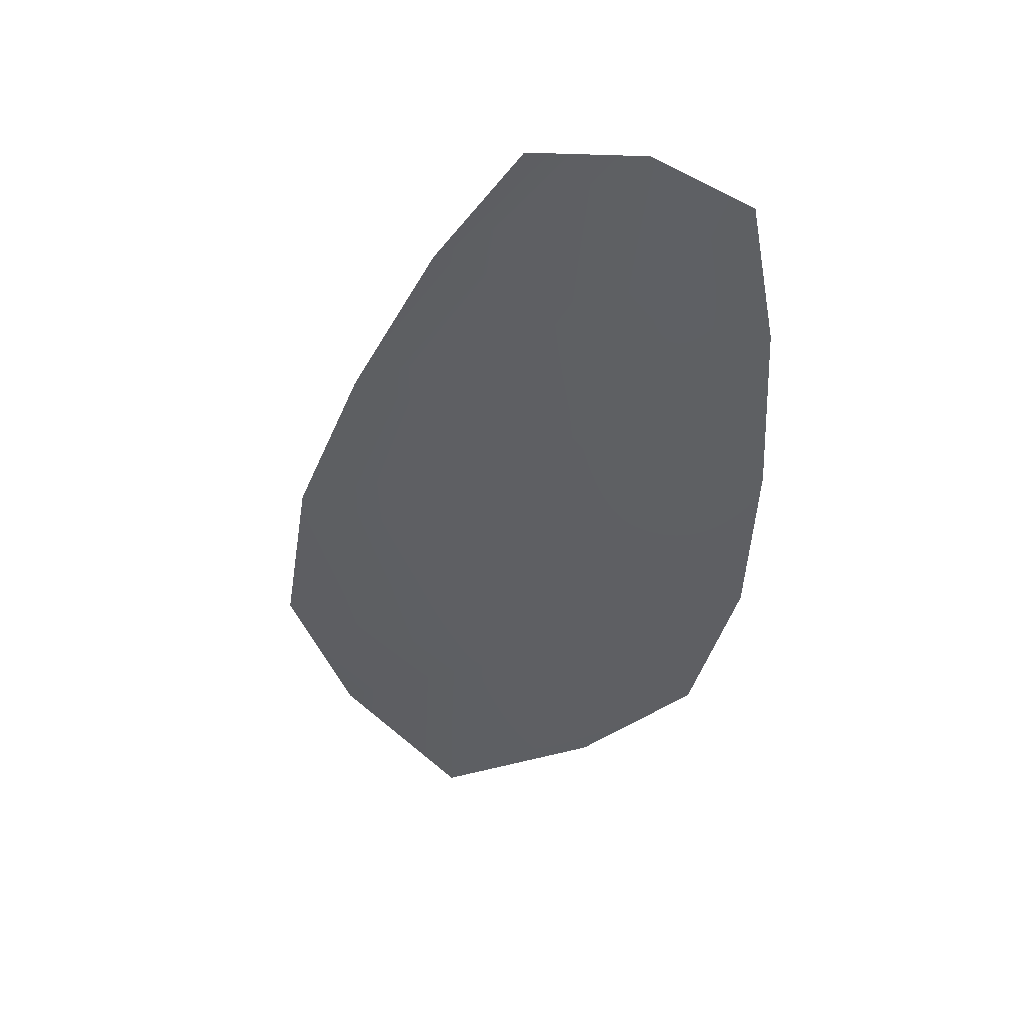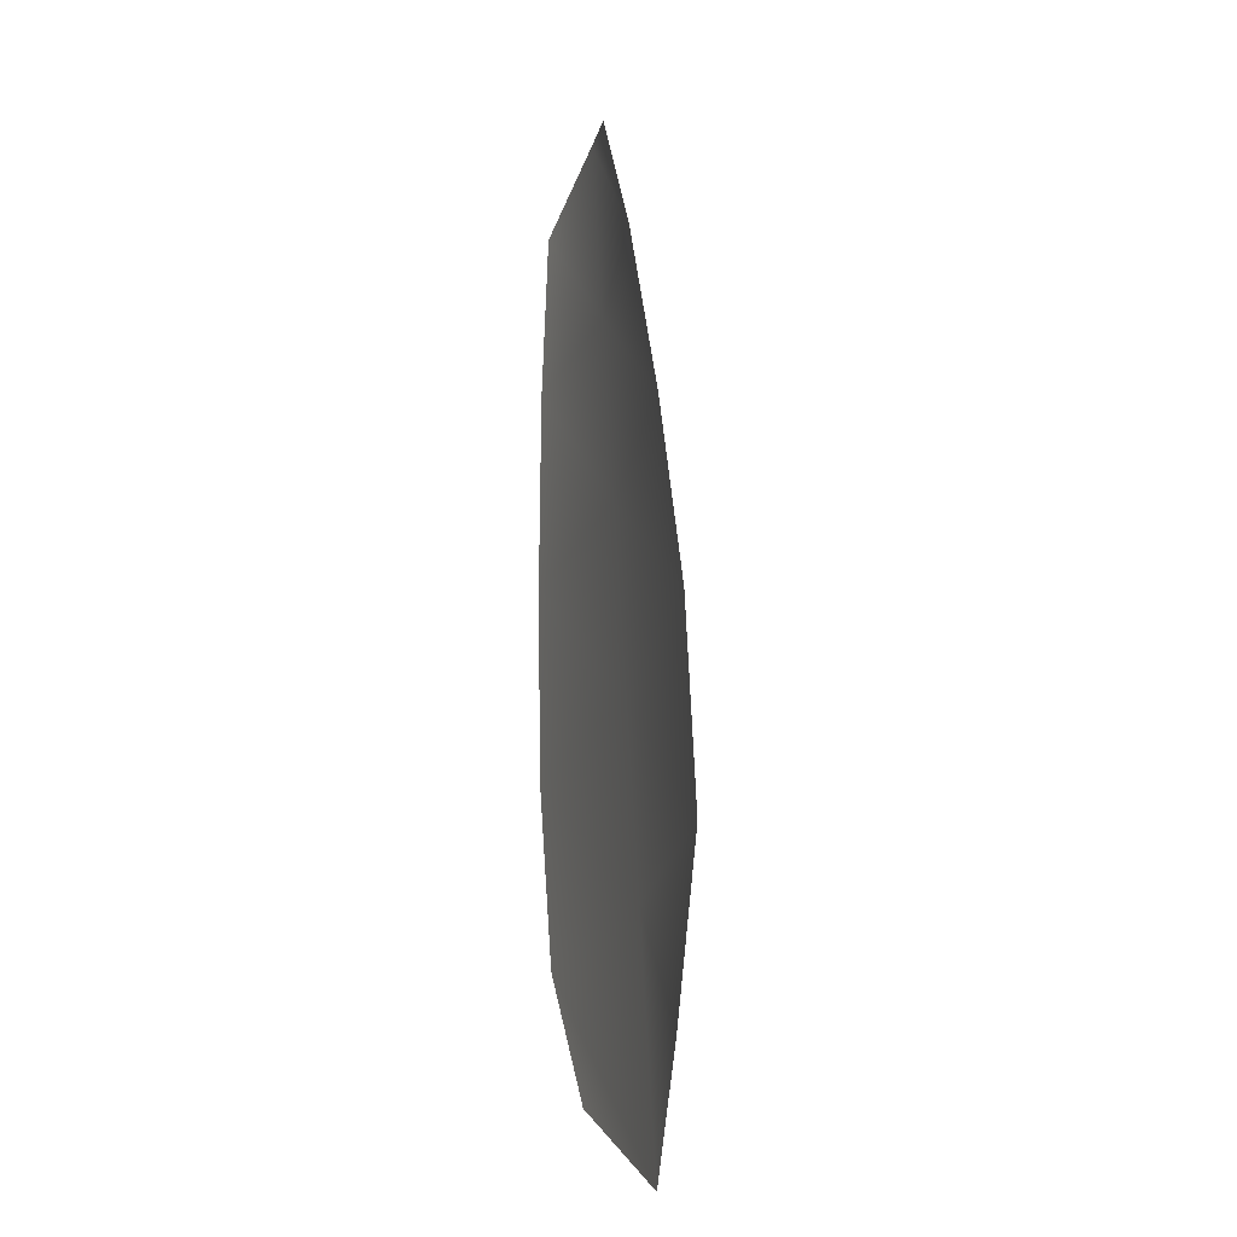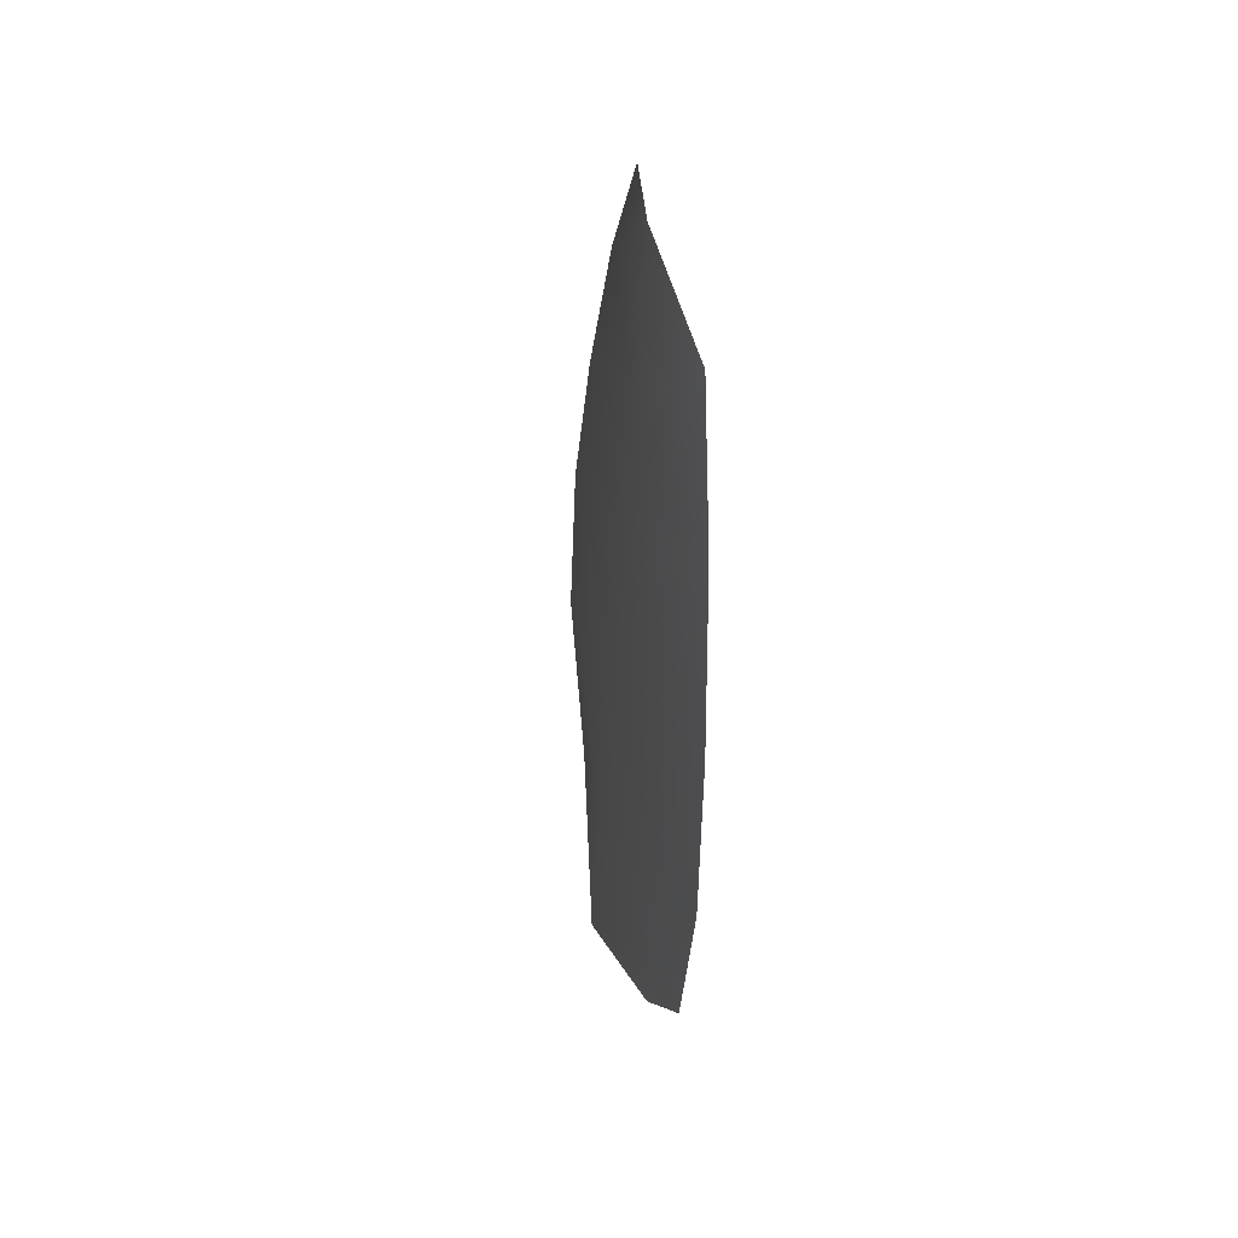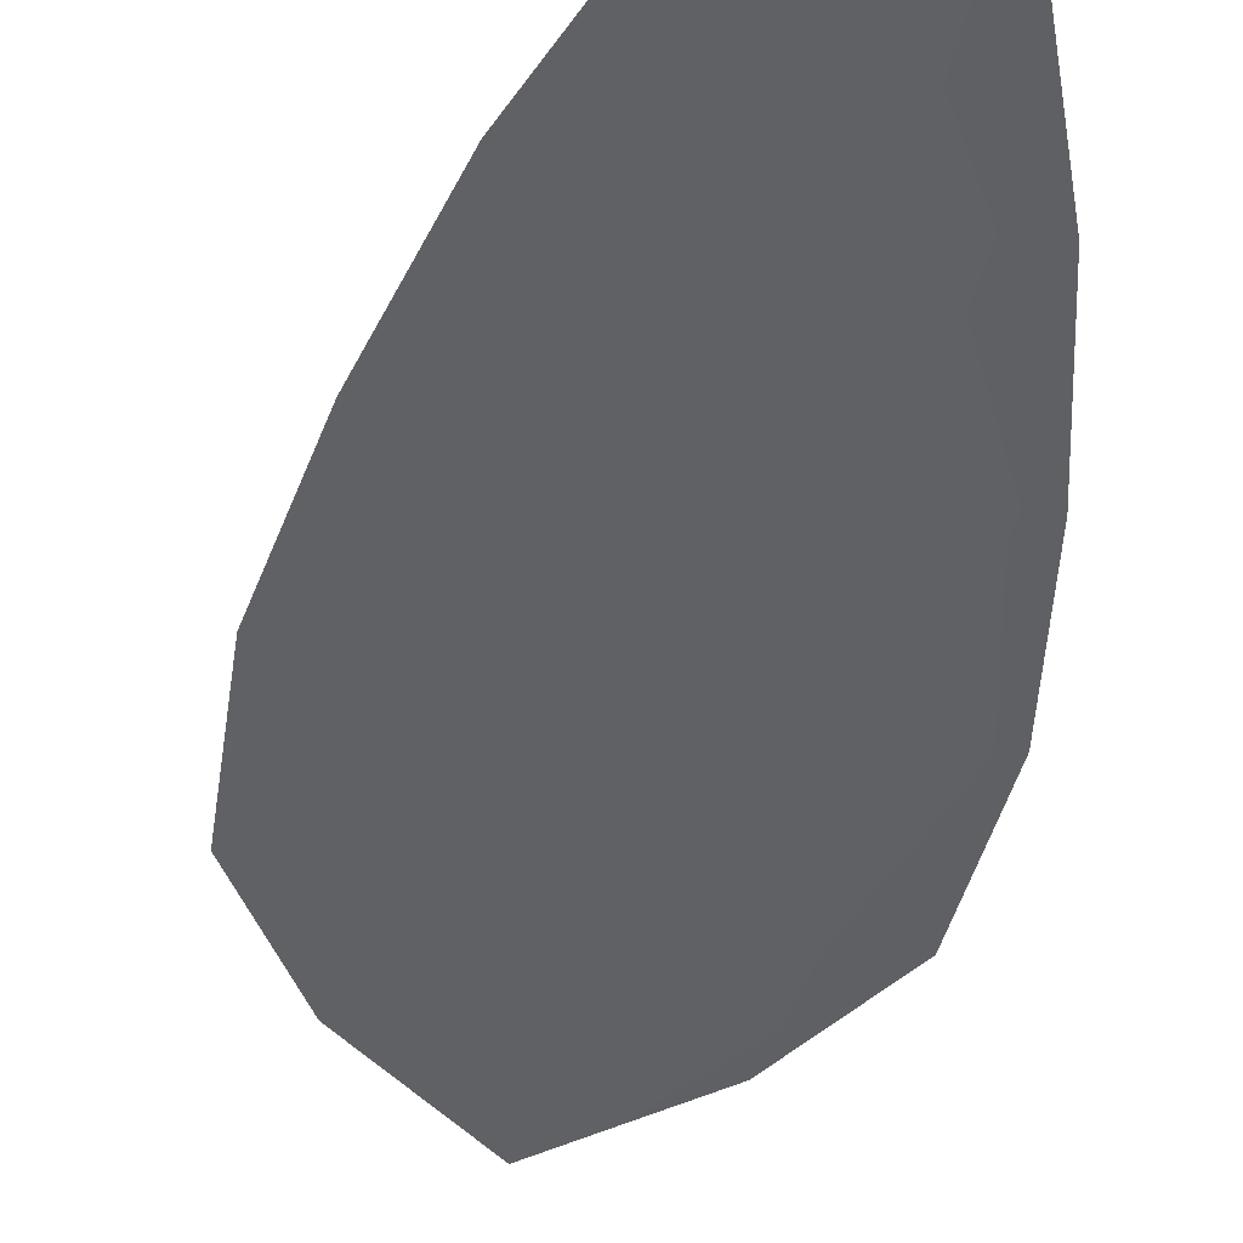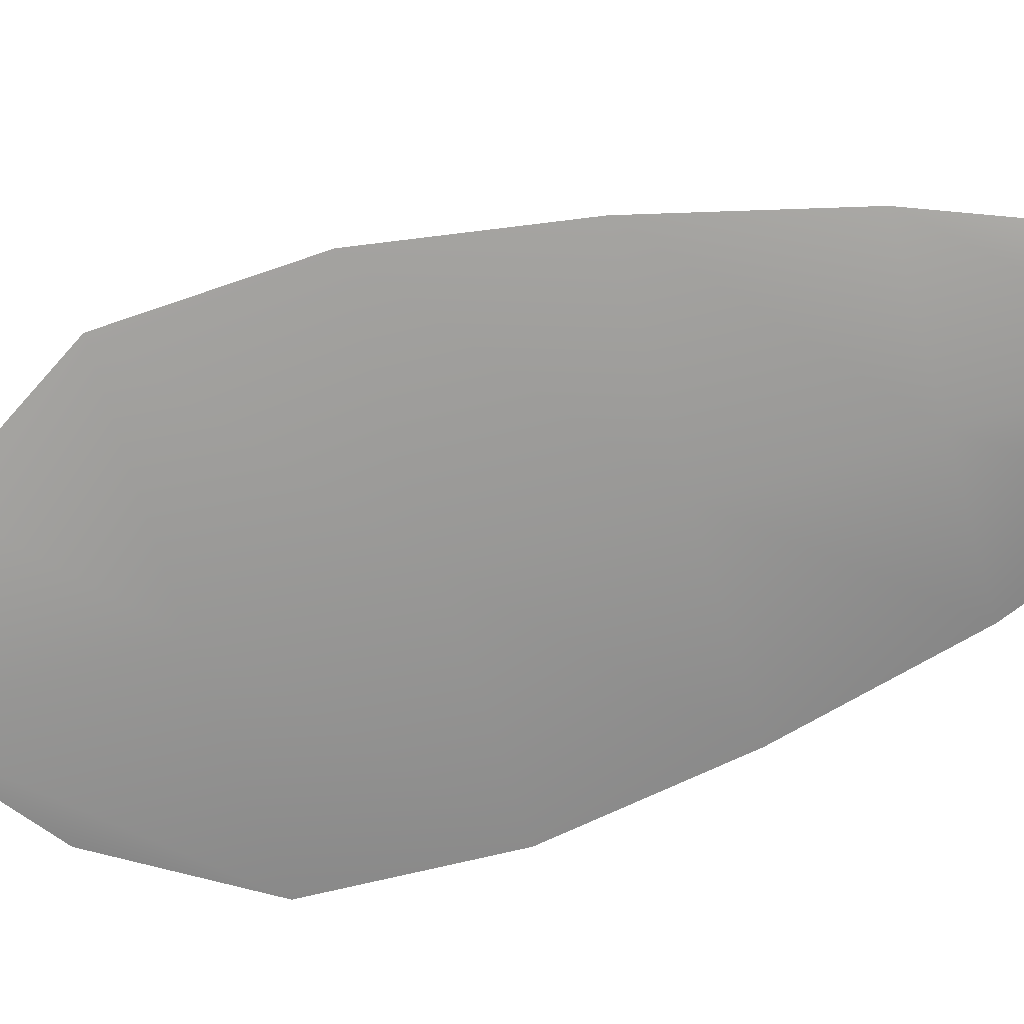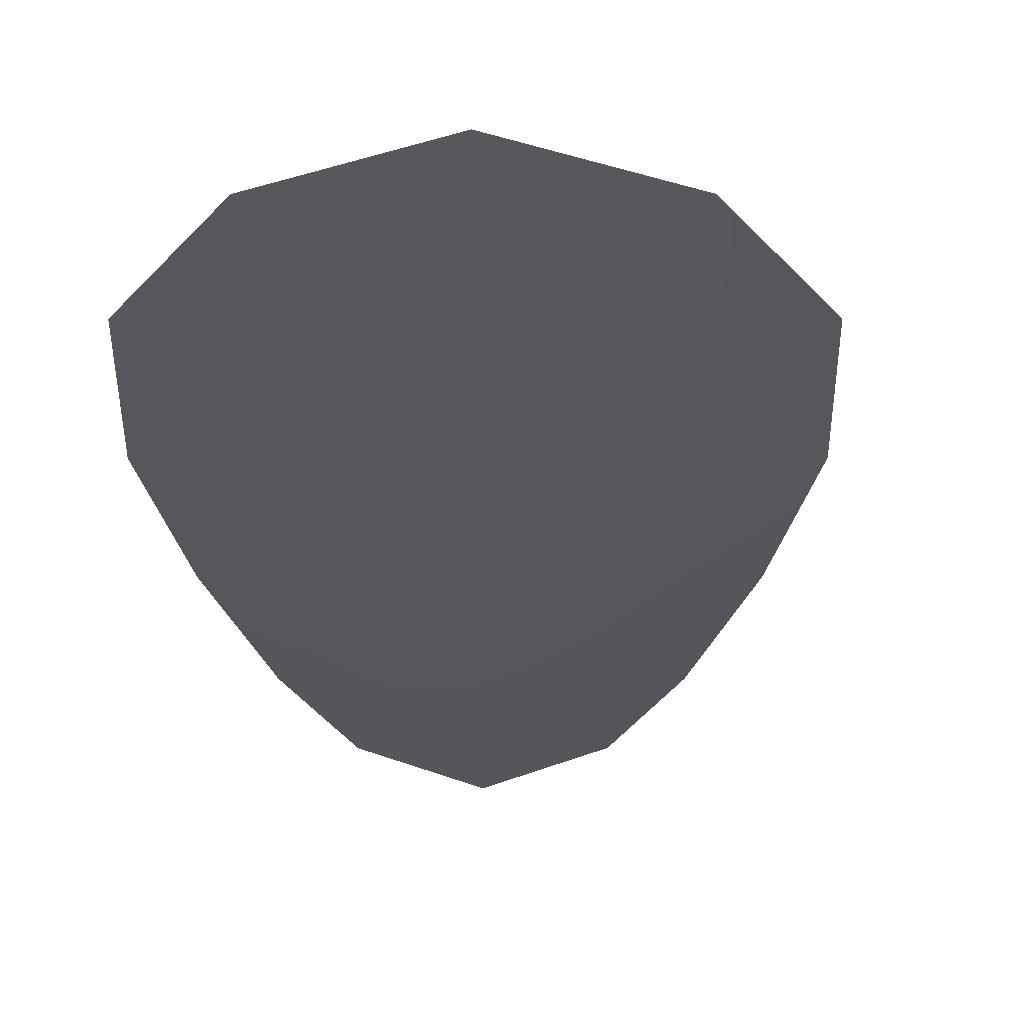
<metadata>
{"format":"obj","ext":"obj","renderer":"f3d","projection":"perspective","resolution":1024,"background":"white","views":[{"elev":47.8,"azim":-172.9,"up":"+Y"},{"elev":-10.9,"azim":74.5,"up":"+Y"},{"elev":42.0,"azim":-102.9,"up":"+Y"},{"elev":-47.8,"azim":179.7,"up":"+Z"},{"elev":-68.1,"azim":117.9,"up":"+Z"},{"elev":-27.6,"azim":11.3,"up":"+Z"}]}
</metadata>
<code>
o feather_flight_tertiary_050
v 0.1123 0.08652 0.01808
v 0.109 0.08585 0.01808
v 0.1156 0.07331 0.01803
v 0.1111 0.07239 0.01802
v 0.1105 0.08687 0.01777
v 0.1136 0.07136 0.01771
v 0.1137 0.08445 0.01807
v 0.115 0.08166 0.01806
v 0.1161 0.07882 0.01805
v 0.1166 0.07585 0.01804
v 0.1092 0.07436 0.01802
v 0.1085 0.07728 0.01804
v 0.1084 0.08032 0.01805
v 0.1085 0.08341 0.01807
v 0.1111 0.08393 0.01776
v 0.1117 0.08099 0.01775
v 0.1123 0.07805 0.01774
v 0.1129 0.07511 0.01772
f 18 10 3 6
f 11 18 6 4
f 5 1 7 15
f 15 7 8 16
f 16 8 9 17
f 17 9 10 18
f 2 5 15 14
f 14 15 16 13
f 13 16 17 12
f 12 17 18 11

</code>
